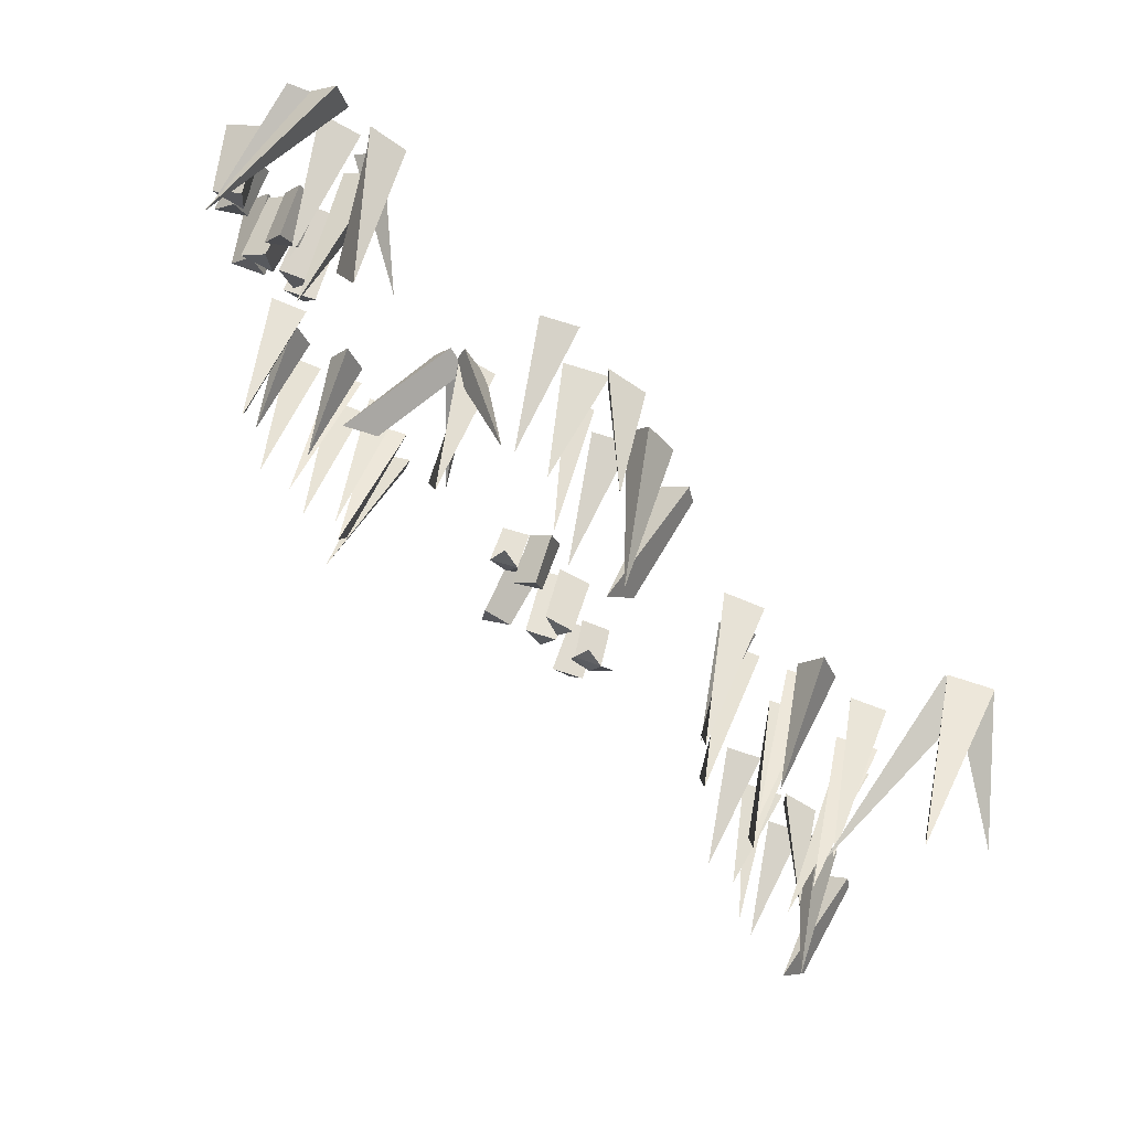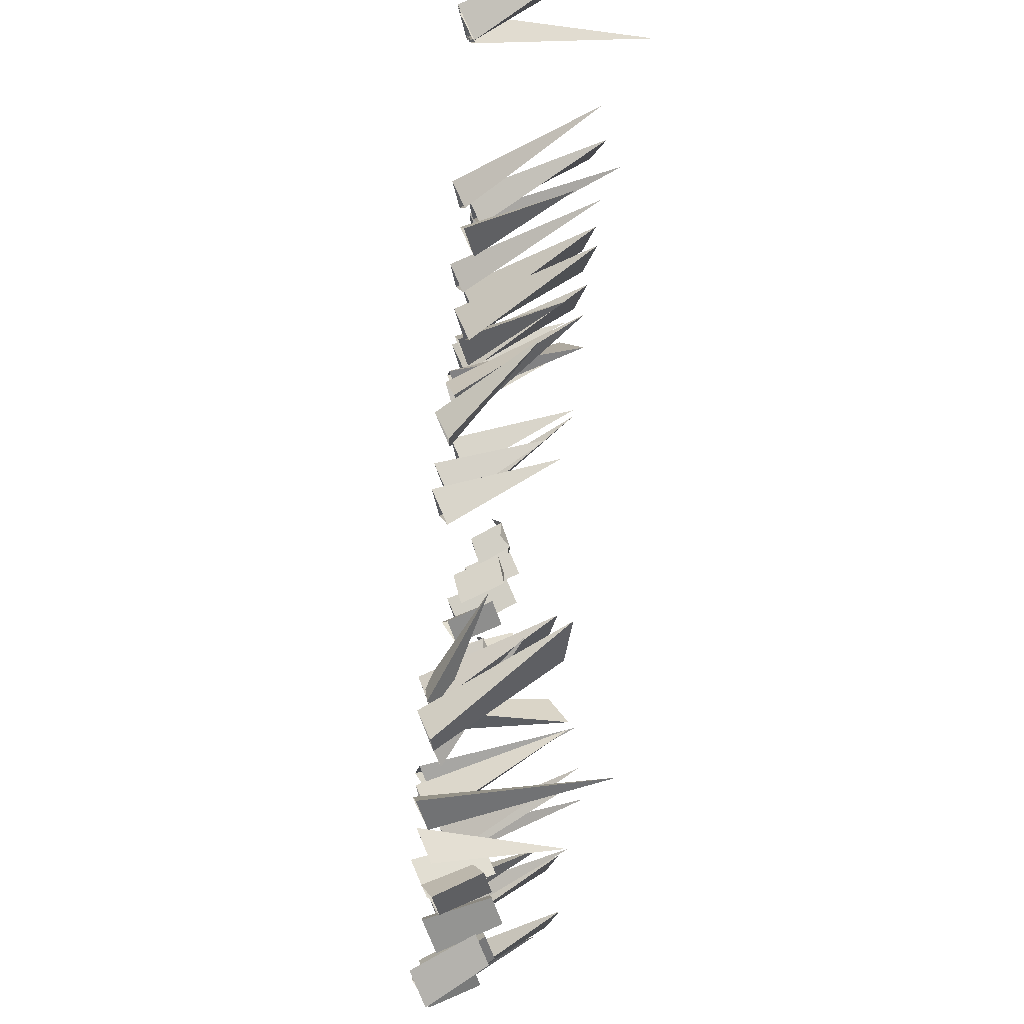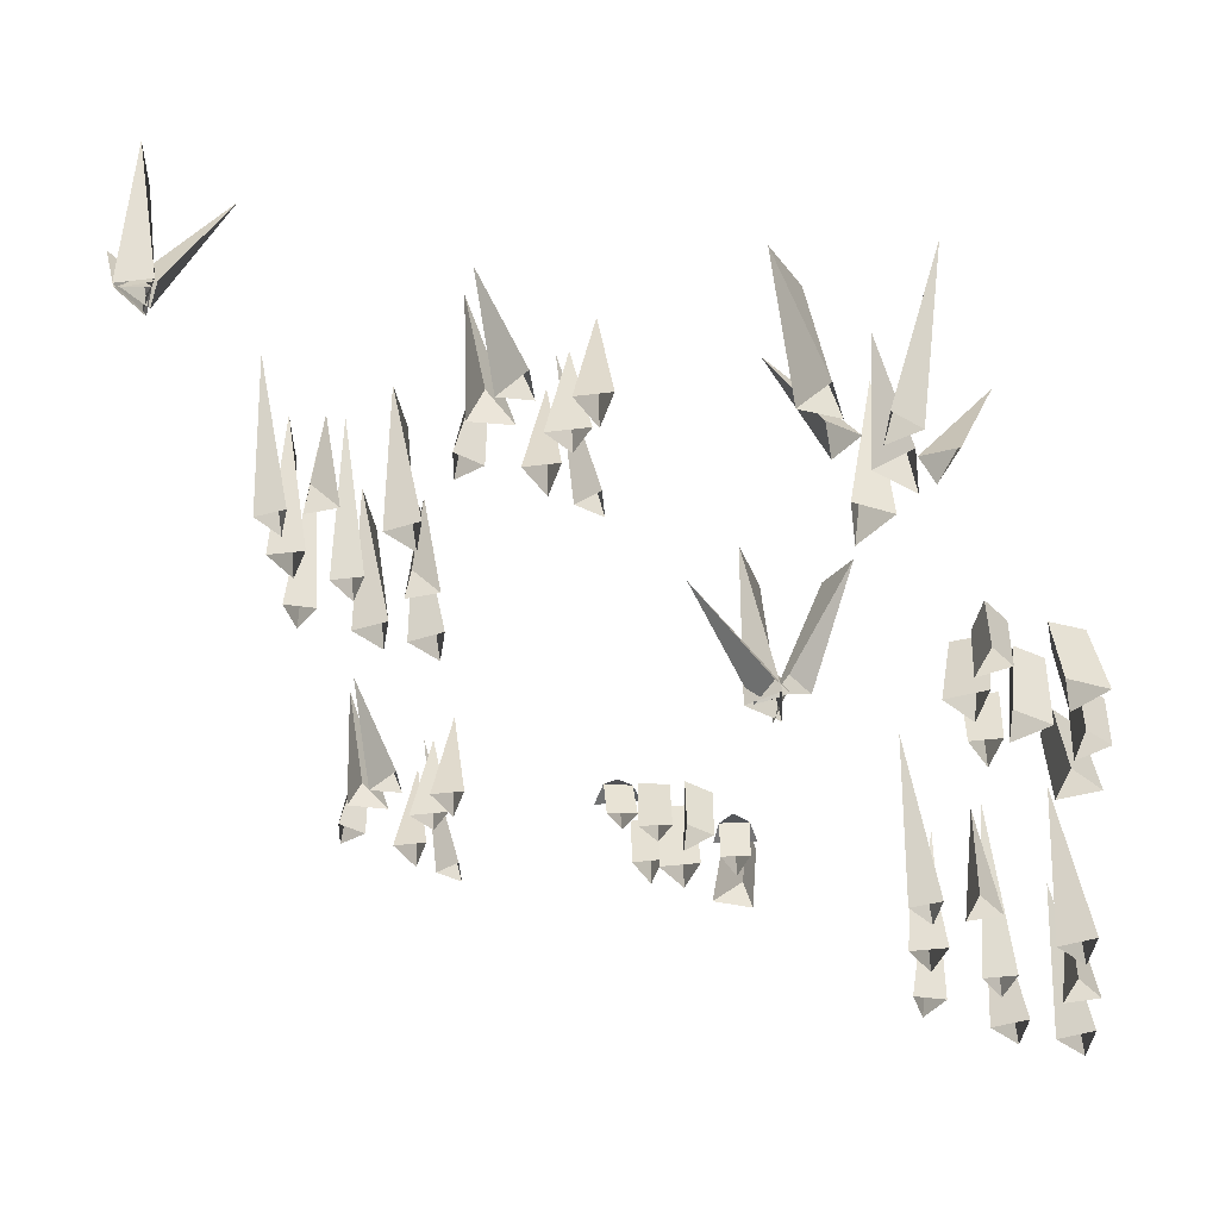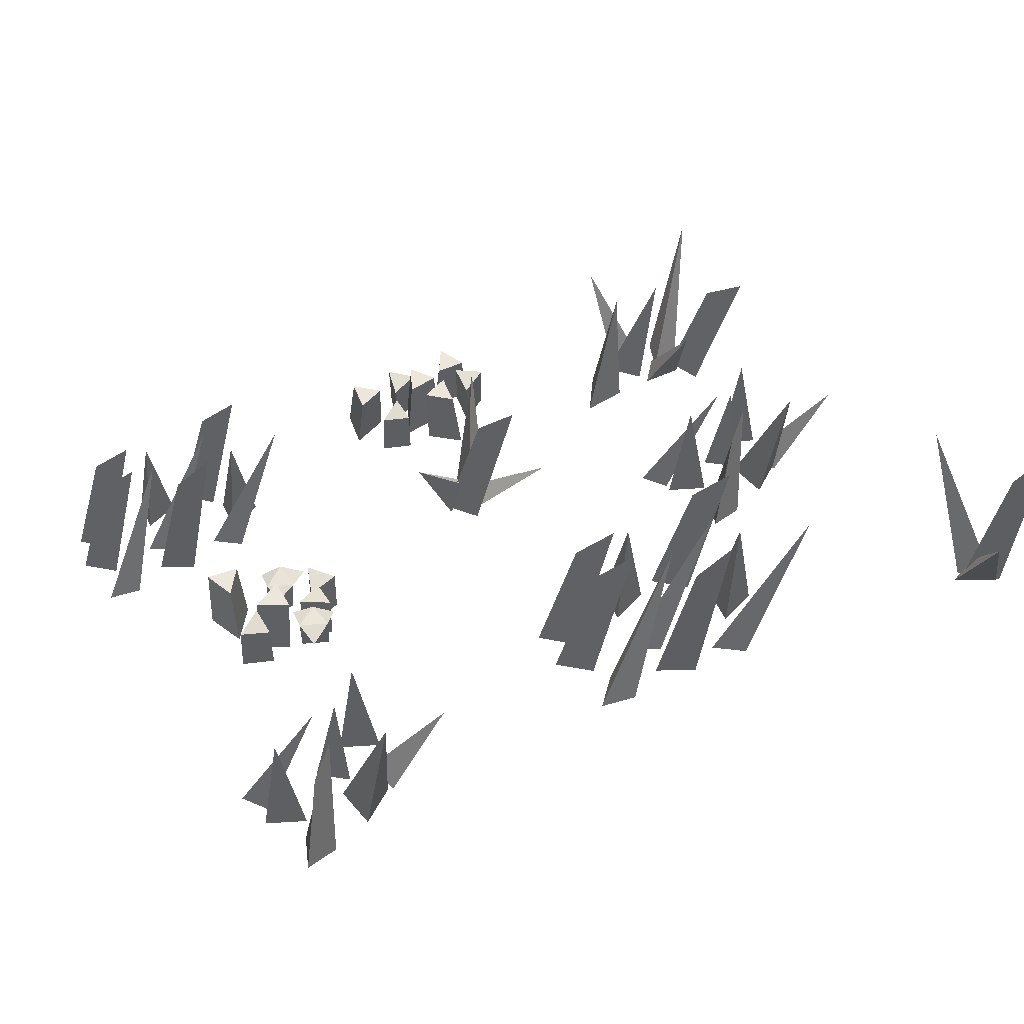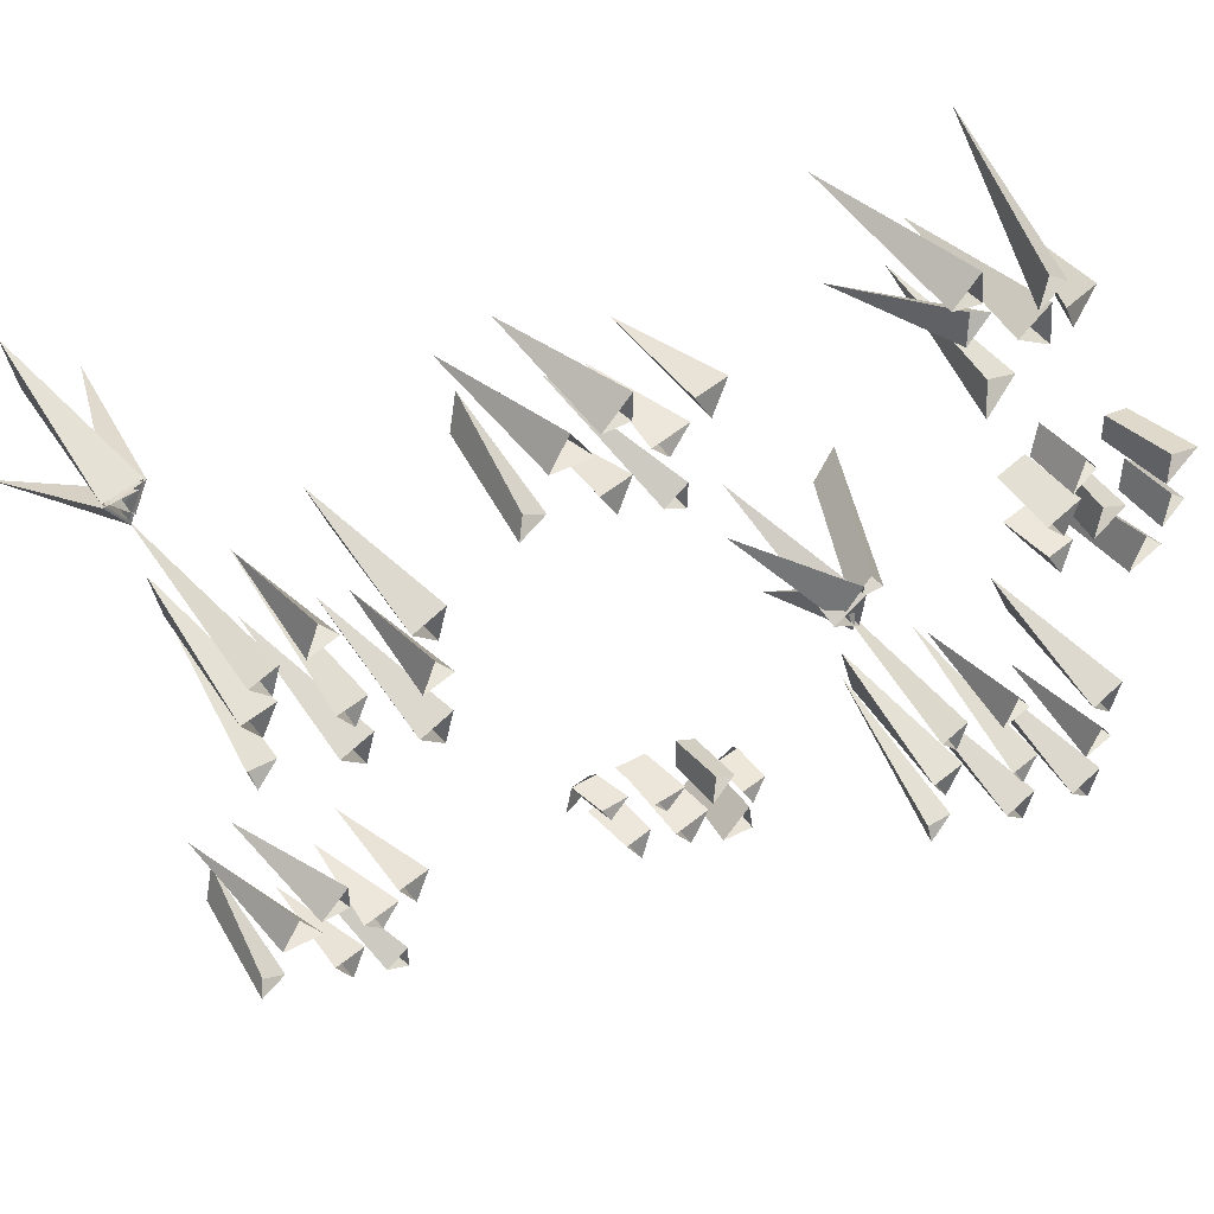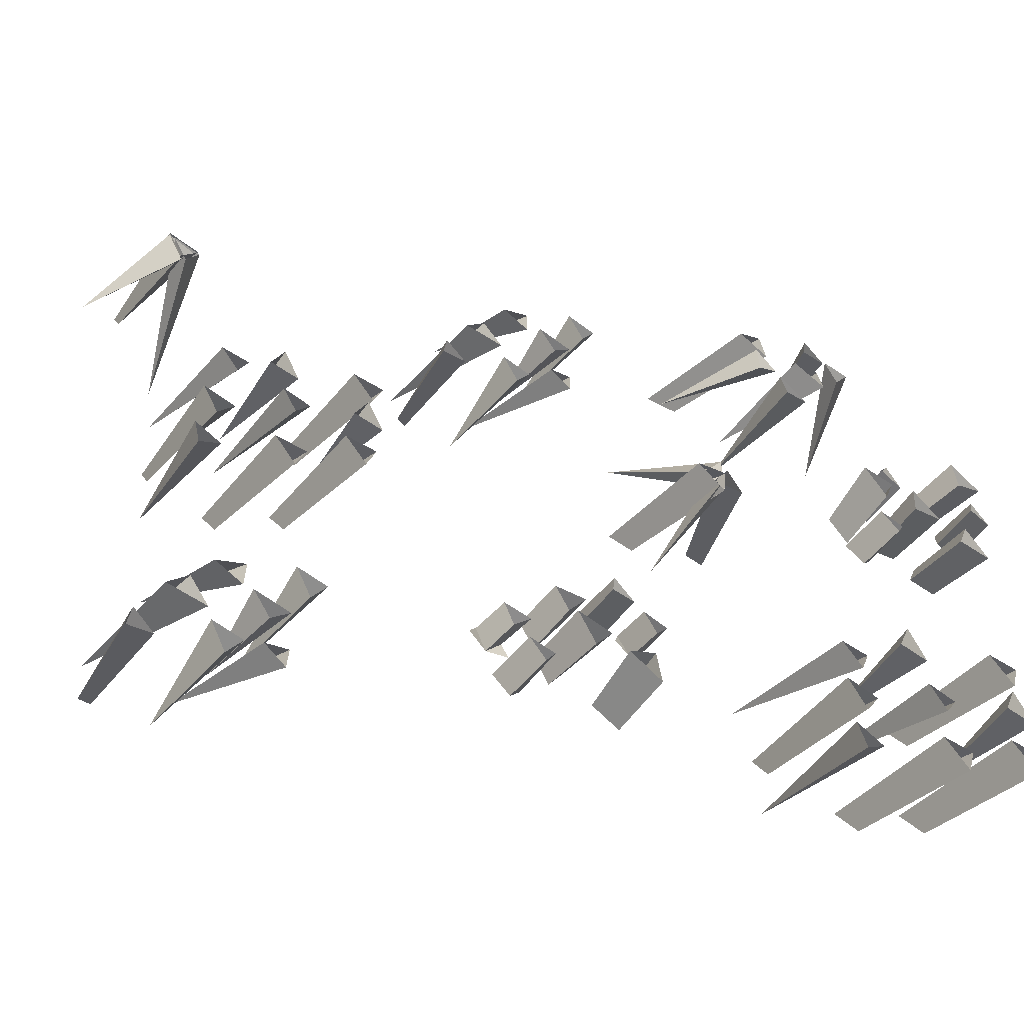
<metadata>
{"format":"obj","ext":"obj","renderer":"f3d","projection":"perspective","resolution":1024,"background":"white","views":[{"elev":69.2,"azim":-161.6,"up":"+Z"},{"elev":78.3,"azim":66.4,"up":"+Z"},{"elev":-45.1,"azim":7.9,"up":"+Y"},{"elev":51.9,"azim":-118.9,"up":"+Y"},{"elev":52.3,"azim":-41.3,"up":"+Z"},{"elev":-58.6,"azim":-38.5,"up":"+Z"}]}
</metadata>
<code>
o GrassBunch1.003_Circle.002
v -0.2142 0.5448 -0.275
v -0.2319 0.5462 -0.2389
v -0.1965 0.5462 -0.2389
v -0.2142 0.6652 -0.2545
v -0.3576 0.6092 -0.3749
v -0.3529 0.6098 -0.3432
v -0.3279 0.6098 -0.3627
v -0.3187 0.7337 -0.3252
v -0.3384 0.7185 -0.3504
v -0.2255 0.5522 -0.3872
v -0.2499 0.5534 -0.37
v -0.2236 0.5534 -0.3573
v -0.2595 0.6942 -0.3165
v -0.2675 0.5764 -0.2663
v -0.3003 0.576 -0.2574
v -0.267 0.576 -0.2323
v -0.3135 0.6897 -0.2053
v -0.275 0.5747 -0.3833
v -0.2927 0.576 -0.3472
v -0.2573 0.576 -0.3472
v -0.275 0.6951 -0.3627
v -0.2906 0.5913 -0.3063
v -0.3337 0.5971 -0.3009
v -0.3111 0.5971 -0.2679
v -0.3352 0.7386 -0.2756
v -0.2426 0.563 -0.3135
v -0.2635 0.5627 -0.2867
v -0.2218 0.5627 -0.2867
v -0.2426 0.6662 -0.2872
v -0.3178 0.5983 0.03004
v -0.3372 0.5991 0.06412
v -0.2984 0.5991 0.06412
v -0.3178 0.7505 0.1071
v -0.3178 0.7319 0.06806
v -0.1817 0.525 -0.02741
v -0.2081 0.5258 0.001519
v -0.1703 0.5258 0.01012
v -0.1988 0.6772 0.04778
v -0.1901 0.6586 0.009658
v -0.1781 0.5293 0.1125
v -0.2042 0.5301 0.1418
v -0.1663 0.5301 0.1499
v -0.1943 0.6816 0.1879
v -0.1861 0.663 0.1497
v -0.3122 0.5819 0.1012
v -0.3333 0.5833 0.1283
v -0.3001 0.5833 0.1334
v -0.3259 0.7453 0.1904
v -0.2679 0.5689 0.1747
v -0.247 0.5703 0.1403
v -0.2823 0.5703 0.1371
v -0.266 0.6894 0.1542
v -0.2413 0.5614 -0.04137
v -0.2673 0.5622 -0.01197
v -0.2293 0.5622 -0.004047
v -0.2571 0.7136 0.03411
v -0.2491 0.695 -0.004155
v -0.3298 0.6004 -0.0394
v -0.3371 0.6017 -0.005834
v -0.305 0.6017 -0.01563
v -0.3034 0.7637 0.04689
v -0.1859 0.5254 0.09521
v -0.165 0.5267 0.06082
v -0.2003 0.5267 0.05765
v -0.1841 0.6458 0.07474
v -0.2546 0.5514 0.03667
v -0.2714 0.5527 0.06664
v -0.2379 0.5527 0.06664
v -0.2546 0.7147 0.1269
v 0.02294 0.4221 0.3321
v 0.005218 0.4235 0.3682
v 0.04065 0.4235 0.3682
v 0.02294 0.5425 0.3527
v -0.1204 0.489 0.2322
v -0.1157 0.4897 0.264
v -0.09078 0.4897 0.2444
v -0.08155 0.6136 0.2819
v -0.1013 0.5984 0.2567
v 0.01164 0.4347 0.22
v -0.01282 0.4359 0.2371
v 0.01347 0.4359 0.2498
v -0.02241 0.5767 0.2906
v -0.03039 0.4555 0.3409
v -0.06322 0.4552 0.3498
v -0.02993 0.4552 0.3749
v -0.07636 0.5689 0.4018
v -0.03788 0.4641 0.2238
v -0.0556 0.4654 0.26
v -0.02017 0.4654 0.26
v -0.03788 0.5845 0.2444
v -0.05348 0.4731 0.3008
v -0.09663 0.4789 0.3062
v -0.07394 0.4789 0.3392
v -0.09809 0.6204 0.3315
v -0.005499 0.4381 0.2936
v -0.02635 0.4377 0.3205
v 0.01535 0.4377 0.3205
v -0.005499 0.5413 0.3199
v -0.3992 0.6255 0.3779
v -0.3649 0.6268 0.3798
v -0.3797 0.6268 0.3497
v -0.3182 0.7888 0.3383
v -0.3863 0.6258 0.3487
v -0.4057 0.6266 0.3828
v -0.3669 0.6266 0.3828
v -0.3863 0.7781 0.4258
v -0.3863 0.7595 0.3867
v -0.3719 0.6268 0.3735
v -0.3851 0.6264 0.3421
v -0.4056 0.6264 0.3784
v -0.4384 0.7401 0.3359
v 0.4109 0.2409 0.02822
v 0.3702 0.2409 0.02139
v 0.3846 0.2409 0.06003
v 0.3993 0.3112 0.03253
v 0.3767 0.311 0.05839
v 0.3653 0.311 0.02779
v 0.3105 0.2736 0.1466
v 0.3267 0.2786 0.176
v 0.3438 0.2786 0.1506
v 0.3125 0.3268 0.1479
v 0.3257 0.3331 0.1765
v 0.3439 0.3331 0.1494
v 0.4184 0.2327 0.1613
v 0.3841 0.2327 0.1383
v 0.3814 0.2327 0.1795
v 0.4061 0.303 0.1605
v 0.3749 0.3028 0.1748
v 0.377 0.3028 0.1422
v 0.2827 0.2738 0.1235
v 0.3234 0.2738 0.1302
v 0.3088 0.2738 0.0916
v 0.2942 0.3441 0.1192
v 0.3167 0.344 0.09322
v 0.3282 0.344 0.1238
v 0.3171 0.2753 0.03179
v 0.3018 0.2803 0.06167
v 0.3324 0.2803 0.06167
v 0.3171 0.3284 0.0342
v 0.3008 0.3348 0.06108
v 0.3334 0.3348 0.06108
v 0.386 0.2285 0.0828
v 0.3971 0.2335 0.1145
v 0.4182 0.2335 0.09226
v 0.3877 0.2817 0.08445
v 0.396 0.288 0.1148
v 0.4184 0.288 0.09112
v 0.3357 0.261 0.07649
v 0.3397 0.261 0.1175
v 0.3732 0.261 0.09351
v 0.3429 0.3313 0.08652
v 0.3737 0.3311 0.1015
v 0.3472 0.3311 0.1206
v 0.2791 0.292 0.3821
v 0.3128 0.2917 0.387
v 0.2923 0.2917 0.3507
v 0.3456 0.4054 0.3446
v 0.2238 0.3101 0.2757
v 0.2239 0.3159 0.3192
v 0.2594 0.3159 0.3007
v 0.2489 0.4574 0.3237
v 0.2249 0.3315 0.3935
v 0.1887 0.3323 0.4084
v 0.2193 0.3323 0.4323
v 0.1775 0.4838 0.4543
v 0.2016 0.4652 0.4235
v 0.2538 0.2992 0.3905
v 0.2614 0.3005 0.424
v 0.2864 0.3005 0.4016
v 0.3142 0.4625 0.4576
v 0.2778 0.3002 0.3346
v 0.2426 0.306 0.3601
v 0.2783 0.306 0.3781
v 0.2535 0.4475 0.3829
v 0.2382 0.3325 0.3735
v 0.2121 0.3321 0.3517
v 0.2105 0.3321 0.3933
v 0.1619 0.4458 0.3706
v 0.1397 0.3598 0.05932
v 0.155 0.3536 0.08801
v 0.1722 0.3534 0.06014
v 0.2201 0.4689 0.108
v 0.1896 0.4616 0.08932
v 0.143 0.351 0.03171
v 0.1119 0.3522 0.05555
v 0.1476 0.3506 0.07066
v 0.1179 0.5022 0.1067
v 0.1325 0.4841 0.07025
v 0.1542 0.3599 0.05716
v 0.1209 0.3551 0.05223
v 0.1426 0.3499 0.08748
v 0.07145 0.448 0.121
v 0.1355 0.3497 0.03236
v 0.1386 0.3719 0.06543
v 0.155 0.3708 0.06012
v 0.129 0.4553 -0.009835
v -0.01624 0.4714 -0.2118
v -0.03505 0.474 -0.2357
v -0.04661 0.474 -0.2094
v -0.02127 0.5108 -0.214
v -0.03803 0.5131 -0.2377
v -0.05007 0.5131 -0.2102
v -0.01541 0.5073 -0.2348
v -0.03394 0.5048 -0.1958
v -0.06311 0.5062 -0.2333
v 0.02023 0.4334 -0.1893
v 0.002775 0.4384 -0.218
v -0.01325 0.4384 -0.1919
v 0.01817 0.4866 -0.1906
v 0.003793 0.4929 -0.2186
v -0.01327 0.4929 -0.1907
v 0.04833 0.4079 -0.2787
v 0.08076 0.4079 -0.2532
v 0.08661 0.4079 -0.294
v 0.06054 0.4782 -0.2769
v 0.09274 0.478 -0.2888
v 0.08811 0.478 -0.2565
v -0.01416 0.4531 -0.2985
v -0.02949 0.4581 -0.2686
v 0.00116 0.4581 -0.2686
v -0.01415 0.5063 -0.2961
v -0.03046 0.5126 -0.2692
v 0.002165 0.5126 -0.2692
v 0.07675 0.3995 -0.2336
v 0.0643 0.4022 -0.2058
v 0.09301 0.4022 -0.2078
v 0.07714 0.439 -0.2281
v 0.06395 0.4413 -0.2022
v 0.09385 0.4413 -0.2043
v 0.05596 0.4355 -0.2236
v 0.09908 0.433 -0.2253
v 0.07951 0.4344 -0.182
v 0.02977 0.4054 -0.1963
v 0.03688 0.4104 -0.1634
v 0.06057 0.4104 -0.1829
v 0.03131 0.4586 -0.1944
v 0.03575 0.4649 -0.1633
v 0.06097 0.4649 -0.184
v 0.02142 0.4236 -0.2735
v 0.000796 0.4236 -0.2378
v 0.04204 0.4236 -0.2378
v 0.02142 0.4938 -0.2612
v 0.03775 0.4937 -0.231
v 0.00509 0.4937 -0.231
v 0.2532 0.3125 -0.2961
v 0.2338 0.3133 -0.262
v 0.2726 0.3133 -0.262
v 0.2532 0.4648 -0.219
v 0.2532 0.4462 -0.2581
v 0.3894 0.243 -0.3535
v 0.3629 0.2438 -0.3246
v 0.4007 0.2438 -0.316
v 0.3723 0.3952 -0.2783
v 0.3809 0.3766 -0.3165
v 0.3929 0.2429 -0.2136
v 0.3668 0.2437 -0.1844
v 0.4047 0.2437 -0.1762
v 0.3767 0.3951 -0.1382
v 0.3849 0.3765 -0.1764
v 0.2588 0.3125 -0.2249
v 0.2377 0.3138 -0.1978
v 0.2709 0.3138 -0.1927
v 0.2452 0.4758 -0.1357
v 0.3032 0.2841 -0.1515
v 0.324 0.2854 -0.1858
v 0.2887 0.2854 -0.189
v 0.305 0.4045 -0.1719
v 0.3297 0.2724 -0.3675
v 0.3038 0.2732 -0.3381
v 0.3417 0.2732 -0.3302
v 0.314 0.4247 -0.292
v 0.3219 0.4061 -0.3303
v 0.2413 0.3117 -0.3655
v 0.234 0.313 -0.332
v 0.2661 0.313 -0.3418
v 0.2676 0.475 -0.2792
v 0.3851 0.2416 -0.2309
v 0.406 0.243 -0.2653
v 0.3707 0.243 -0.2685
v 0.387 0.362 -0.2514
v 0.3164 0.2711 -0.2895
v 0.2996 0.2724 -0.2595
v 0.3332 0.2724 -0.2595
v 0.3164 0.4345 -0.1992
f 51 52 50
f 1 4 3
f 192 191 189
f 2 4 1
f 251 253 254 250
f 252 253 251
f 5 9 8 7
f 75 77 78 74
f 36 38 39 35
f 59 61 58
f 101 102 100
f 85 86 84
f 176 178 175
f 191 192 190
f 155 157 154
f 86 85 83
f 198 201 200 197
f 175 178 177
f 64 65 63
f 18 21 20
f 19 21 18
f 158 161 160
f 22 25 24
f 93 94 92
f 97 98 96
f 27 29 26
f 194 196 193
f 95 98 97
f 185 187 188 184
f 104 106 107 103
f 57 56 55 53
f 31 33 34 30
f 186 187 185
f 256 258 259 255
f 272 271 270 268
f 162 166 165 164
f 184 188 187 186
f 270 271 269
f 30 34 33 32
f 245 249 248 247
f 180 182 183 179
f 79 82 81
f 283 284 282
f 67 69 66
f 279 280 278
f 49 52 51
f 50 52 49
f 54 56 57 53
f 32 33 31
f 282 284 281
f 12 13 11
f 261 263 260
f 62 65 64
f 63 65 62
f 99 102 101
f 262 263 261
f 66 69 68
f 266 267 265
f 70 73 72
f 71 73 70
f 40 44 43 42
f 257 258 256
f 100 102 99
f 68 69 67
f 167 170 169
f 16 17 15
f 108 111 110
f 126 128 129 125
f 72 73 71
f 87 90 89
f 88 90 87
f 23 25 22
f 172 174 171
f 26 29 28
f 96 98 95
f 10 13 12
f 275 276 274
f 260 263 262
f 6 8 9 5
f 42 43 41
f 259 258 257 255
f 168 170 167
f 177 178 176
f 78 77 76 74
f 84 86 83
f 113 117 115 112
f 150 152 153 149
f 130 133 134 132
f 117 116 115
f 118 121 123 120
f 120 123 122 119
f 119 122 121 118
f 122 123 121
f 239 242 243 241
f 114 116 117 113
f 112 115 116 114
f 129 128 127
f 148 151 152 150
f 241 243 244 240
f 125 129 127 124
f 135 134 133
f 136 139 141 138
f 138 141 140 137
f 137 140 139 136
f 140 141 139
f 142 145 147 144
f 144 147 146 143
f 143 146 145 142
f 146 147 145
f 124 127 128 126
f 214 216 217 213
f 240 244 242 239
f 153 152 151
f 15 17 14
f 89 90 88
f 14 17 16
f 159 161 158
f 92 94 91
f 24 25 23
f 41 43 44 40
f 7 8 6
f 163 165 166 162
f 45 48 47
f 47 48 46
f 80 82 79
f 171 174 173
f 160 161 159
f 156 157 155
f 190 192 189
f 173 174 172
f 37 38 36
f 107 106 105 103
f 246 248 249 245
f 269 271 272 268
f 55 56 54
f 35 39 38 37
f 157 156 154
f 110 111 109
f 28 29 27
f 193 196 195
f 226 229 228 225
f 81 82 80
f 225 228 227 224
f 202 204 200
f 201 205 202
f 200 203 201
f 201 202 200
f 206 209 211 208
f 208 211 210 207
f 207 210 209 206
f 210 211 209
f 131 135 133 130
f 132 134 135 131
f 217 216 215
f 218 221 223 220
f 220 223 222 219
f 219 222 221 218
f 222 223 221
f 197 200 202 199
f 199 202 201 198
f 224 227 229 226
f 229 231 227
f 228 232 229
f 227 230 228
f 228 229 227
f 233 236 238 235
f 235 238 237 234
f 234 237 236 233
f 237 238 236
f 149 153 151 148
f 213 217 215 212
f 244 243 242
f 181 182 180
f 195 196 194
f 247 248 246
f 179 183 182 181
f 164 165 163
f 46 48 45
f 169 170 168
f 281 284 283
f 3 4 2
f 264 267 266
f 265 267 264
f 76 77 75
f 254 253 252 250
f 91 94 93
f 11 13 10
f 105 106 104
f 58 61 60
f 20 21 19
f 277 280 279
f 278 280 277
f 274 276 273
f 60 61 59
f 273 276 275
f 212 215 216 214
f 109 111 108

</code>
